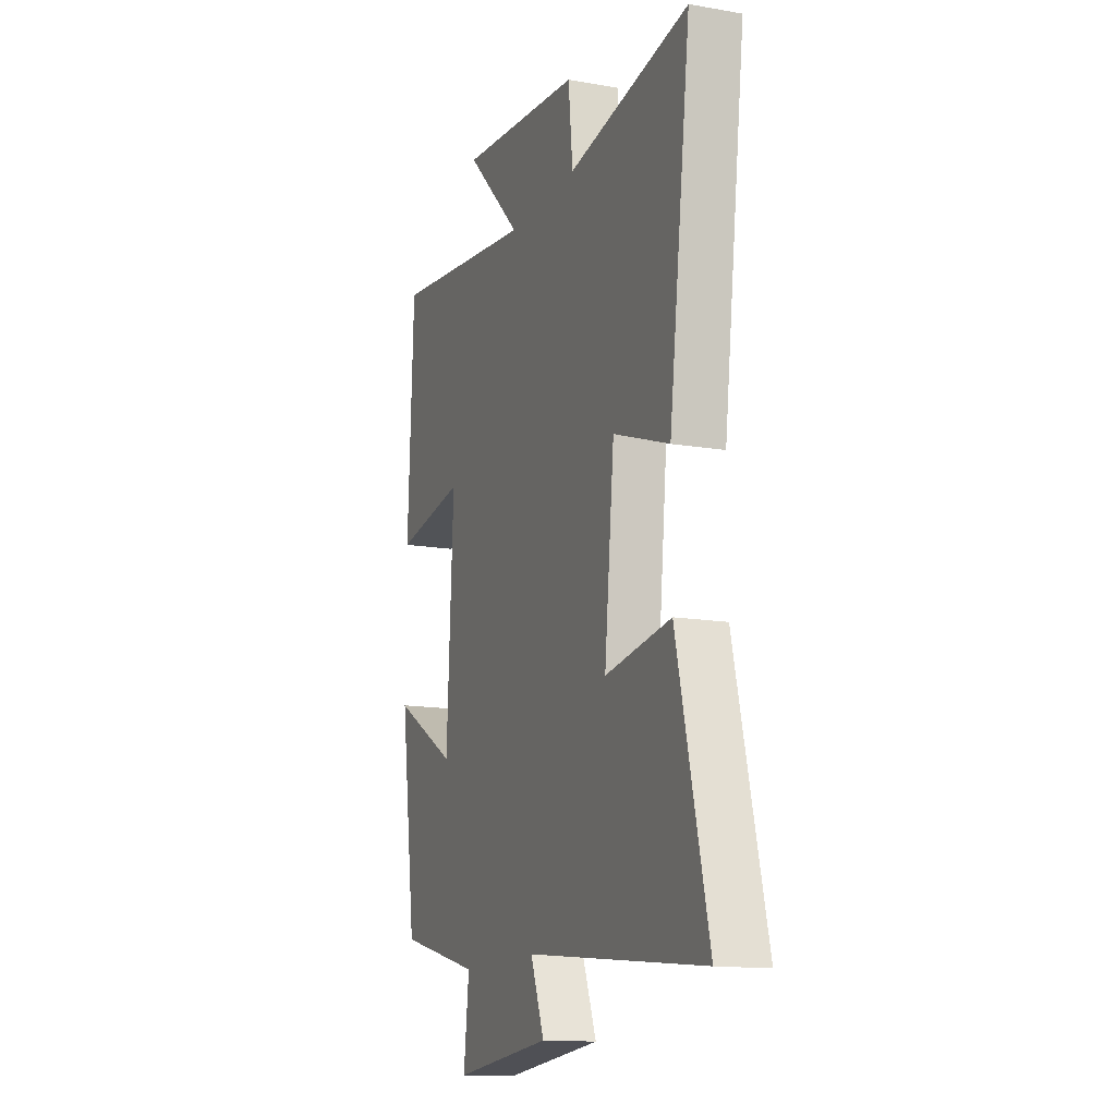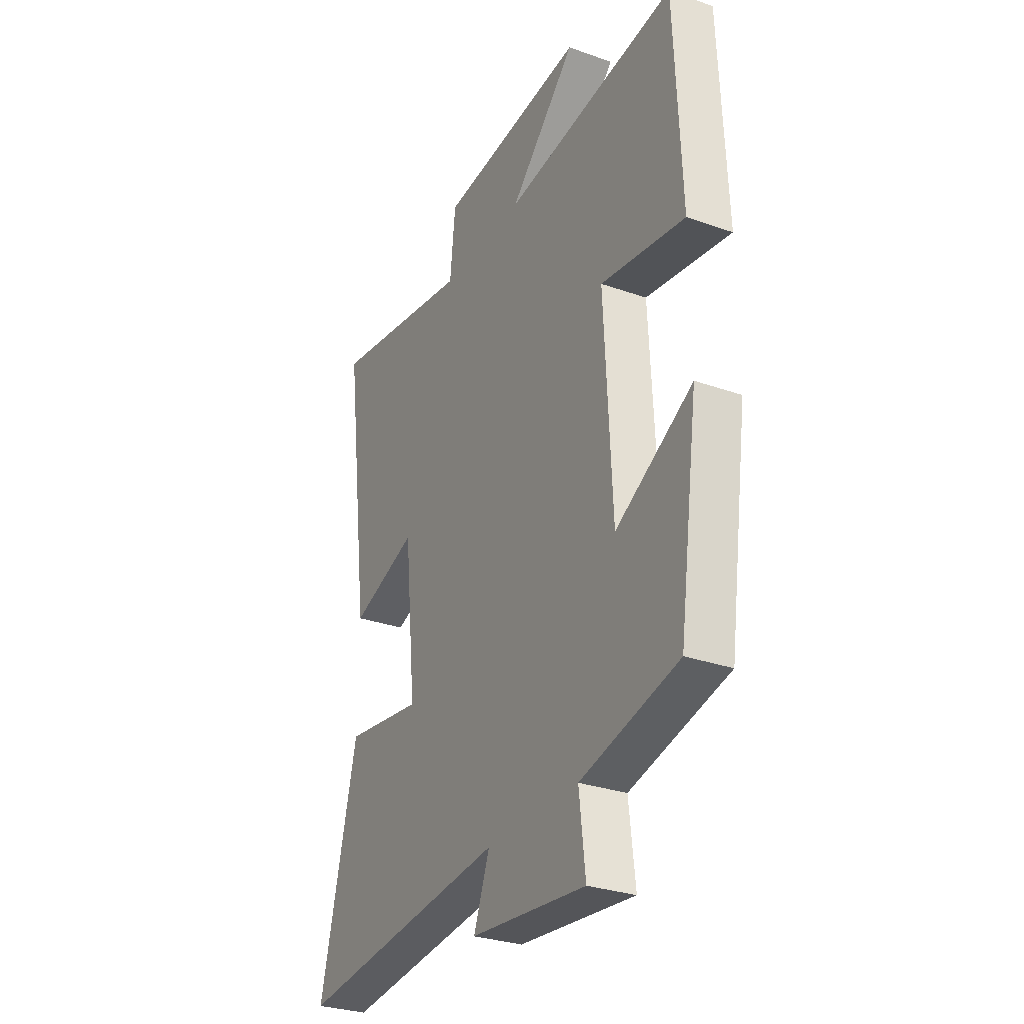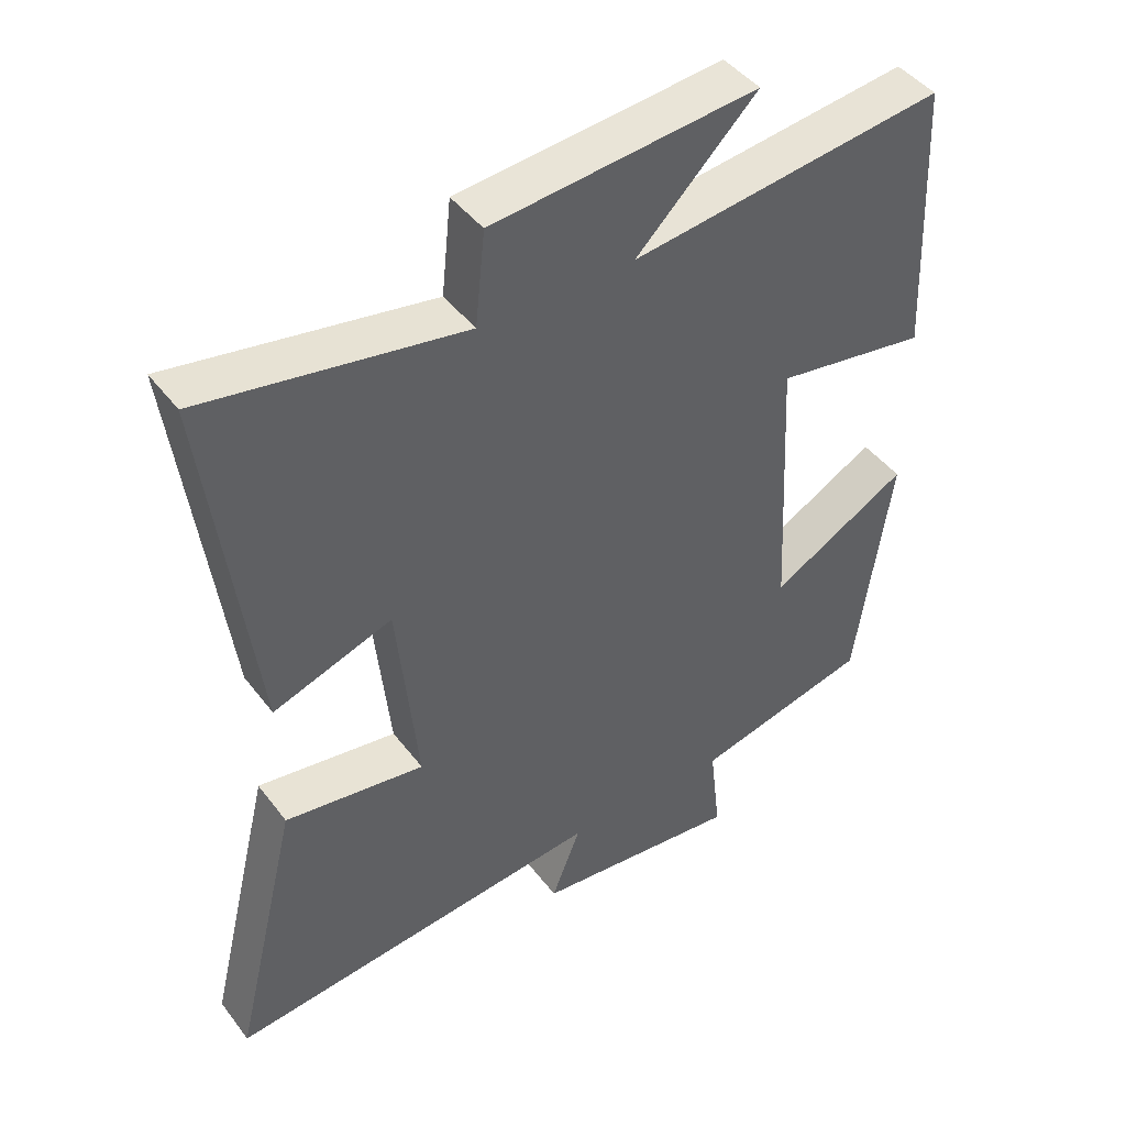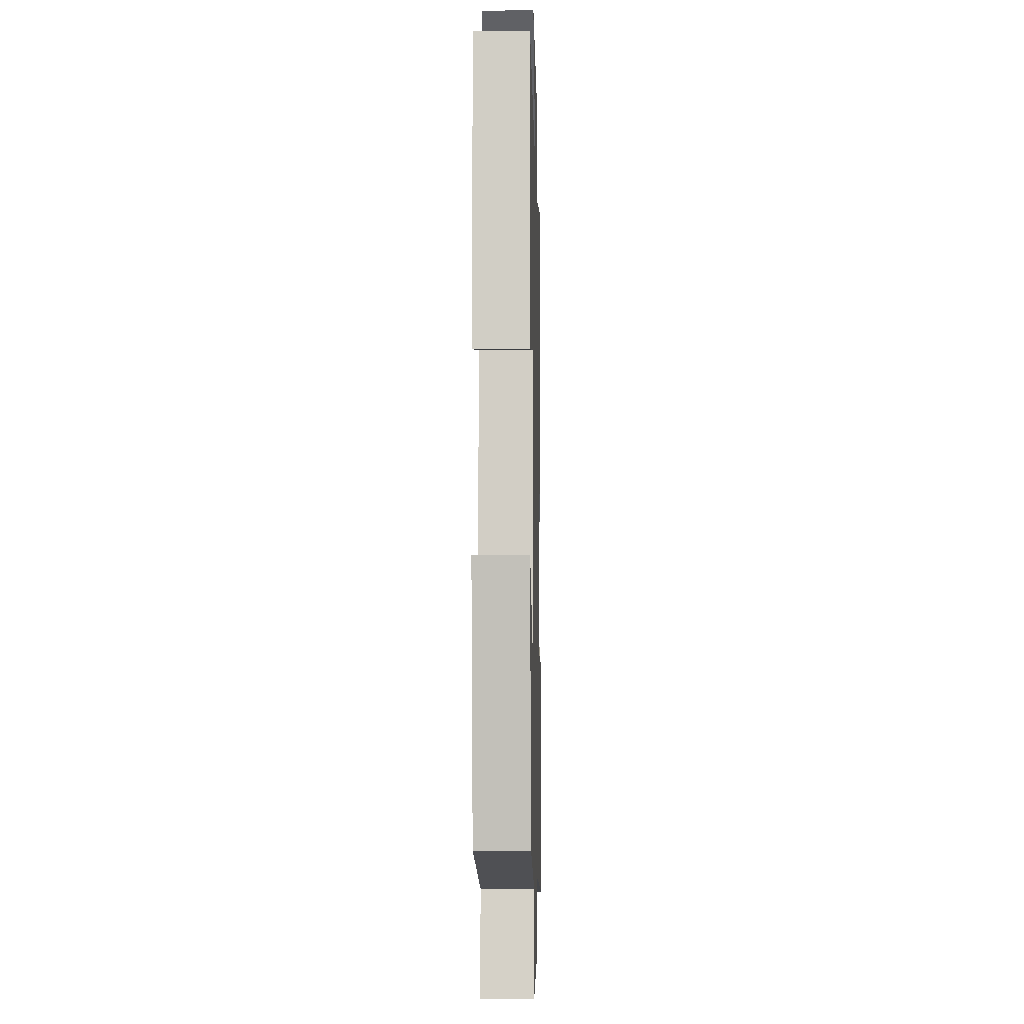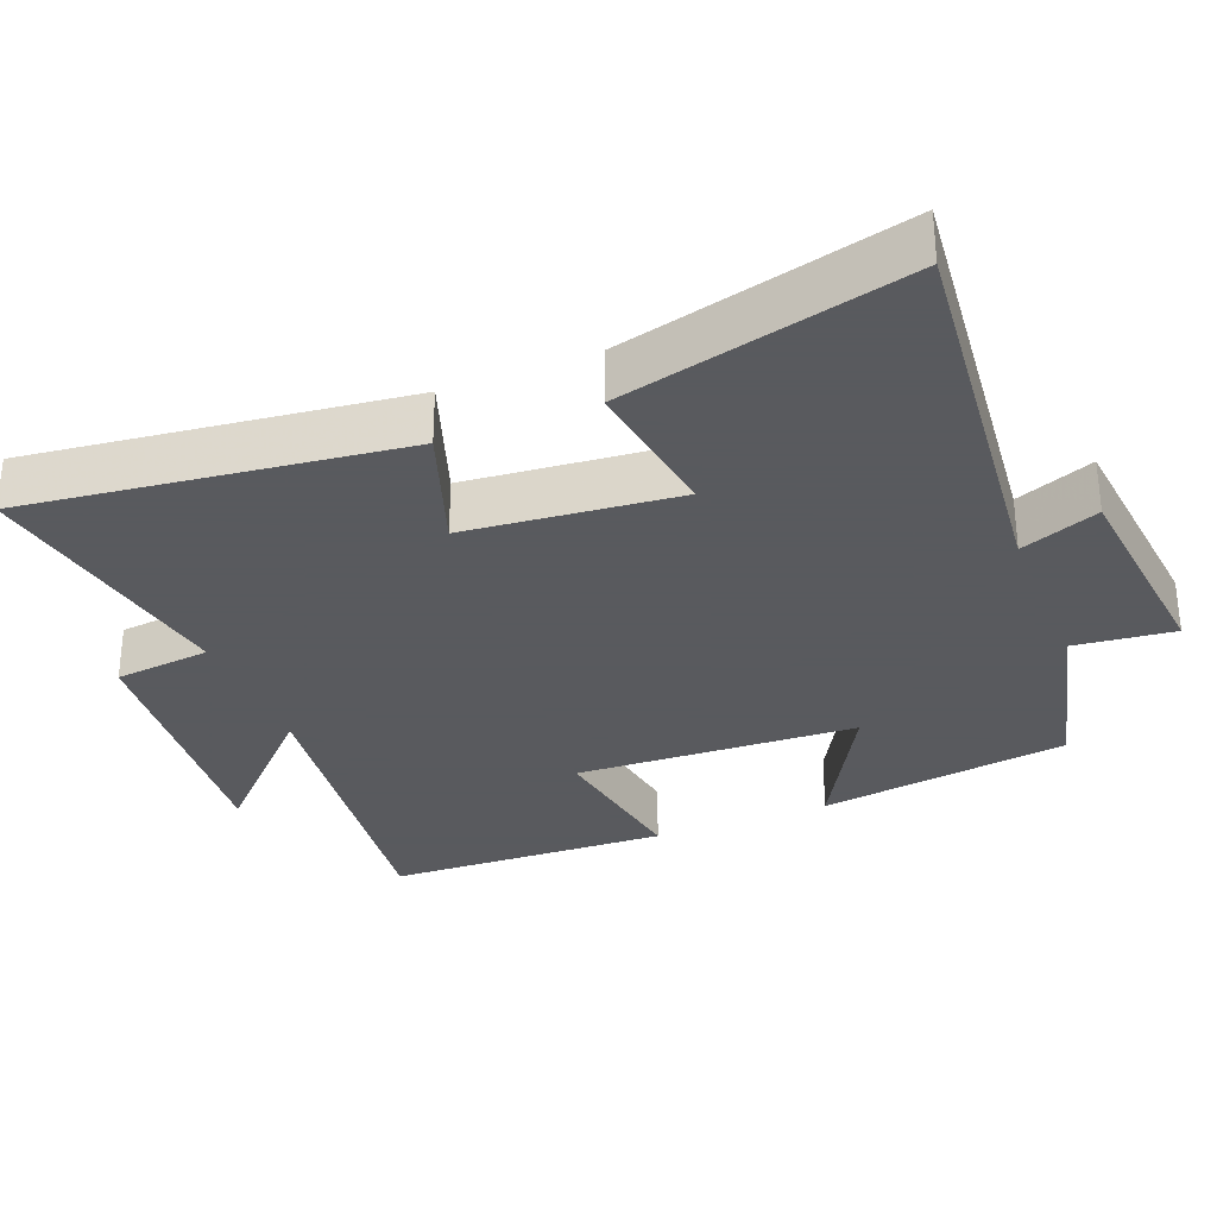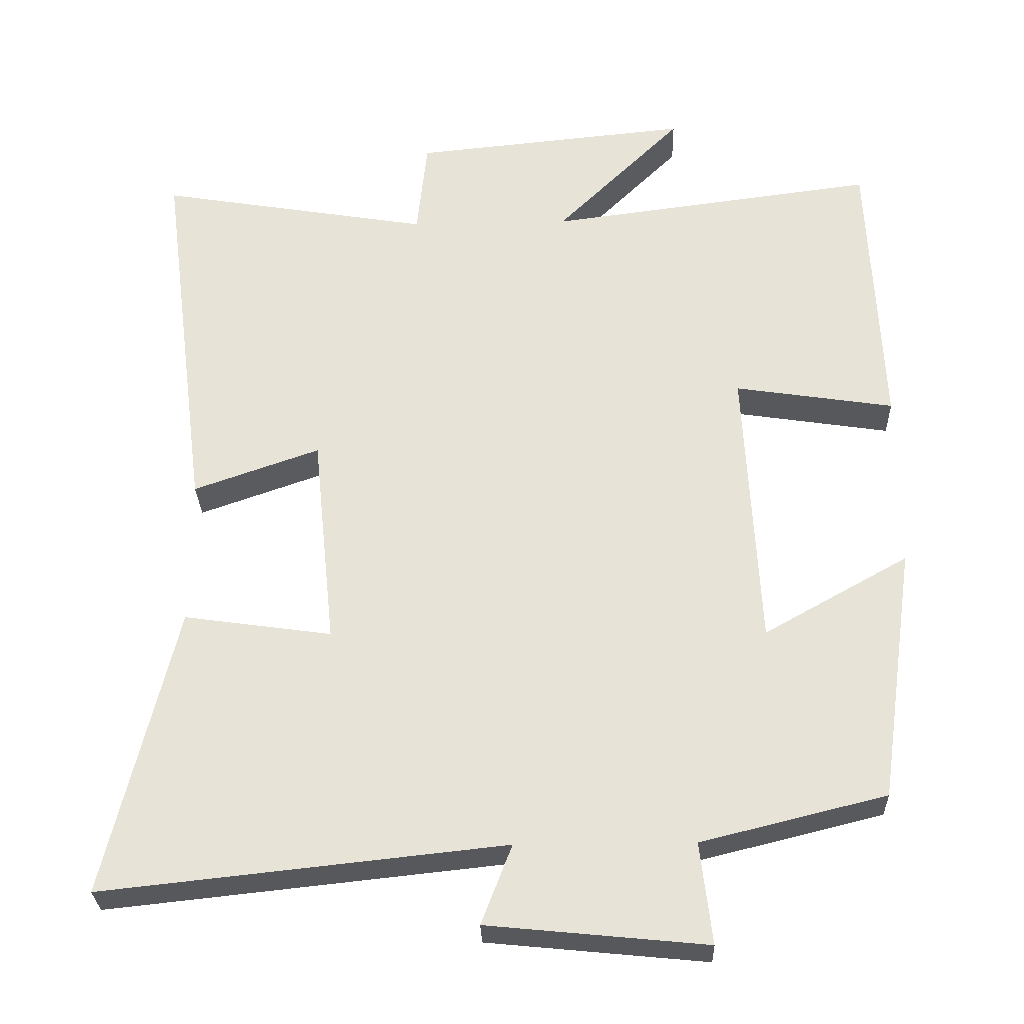
<metadata>
{"format":"obj","ext":"obj","renderer":"f3d","projection":"perspective","resolution":1024,"background":"white","views":[{"elev":-14.1,"azim":69.0,"up":"+Z"},{"elev":-29.7,"azim":-117.5,"up":"+Z"},{"elev":44.5,"azim":145.4,"up":"+Z"},{"elev":-5.3,"azim":-88.6,"up":"+Z"},{"elev":-31.2,"azim":112.0,"up":"+Y"},{"elev":-28.9,"azim":-178.2,"up":"+Z"}]}
</metadata>
<code>
v -0.45 0.07 -0.437
v -0.5 0.07 -0.085
v -0.301 0.07 -0.197
v -0.281 0.07 0.197
v -0.5 0.07 0.163
v -0.483 0.07 0.559
v -0.03 0.07 0.5
v -0.204 0.07 0.673
v 0.178 0.07 0.635
v 0.192 0.07 0.5
v 0.567 0.07 0.563
v 0.5 0.07 0.043
v 0.327 0.07 0.104
v 0.297 0.07 -0.19
v 0.5 0.07 -0.161
v 0.596 0.07 -0.559
v 0.046 0.07 -0.5
v 0.088 0.07 -0.609
v -0.212 0.07 -0.639
v -0.196 0.07 -0.5
v -0.45 0 -0.437
v -0.5 0 -0.085
v -0.301 0 -0.197
v -0.281 0 0.197
v -0.5 0 0.163
v -0.483 0 0.559
v -0.03 0 0.5
v -0.204 0 0.673
v 0.178 0 0.635
v 0.192 0 0.5
v 0.567 0 0.563
v 0.5 0 0.043
v 0.327 0 0.104
v 0.297 0 -0.19
v 0.5 0 -0.161
v 0.596 0 -0.559
v 0.046 0 -0.5
v 0.088 0 -0.609
v -0.212 0 -0.639
v -0.196 0 -0.5
f 17 18 19 20
f 1 2 3
f 20 1 3
f 17 20 3
f 14 15 16 17
f 17 3 4
f 14 17 4
f 13 14 4
f 10 11 12 13
f 10 13 4
f 7 8 9 10
f 7 10 4 5
f 5 6 7
f 40 39 38 37
f 23 22 21
f 23 21 40
f 23 40 37
f 37 36 35 34
f 24 23 37
f 24 37 34
f 24 34 33
f 33 32 31 30
f 24 33 30
f 30 29 28 27
f 25 24 30 27
f 27 26 25
f 1 21 22 2
f 2 22 23 3
f 3 23 24 4
f 4 24 25 5
f 5 25 26 6
f 6 26 27 7
f 7 27 28 8
f 8 28 29 9
f 9 29 30 10
f 10 30 31 11
f 11 31 32 12
f 12 32 33 13
f 13 33 34 14
f 14 34 35 15
f 15 35 36 16
f 16 36 37 17
f 17 37 38 18
f 18 38 39 19
f 19 39 40 20
f 20 40 21 1

</code>
